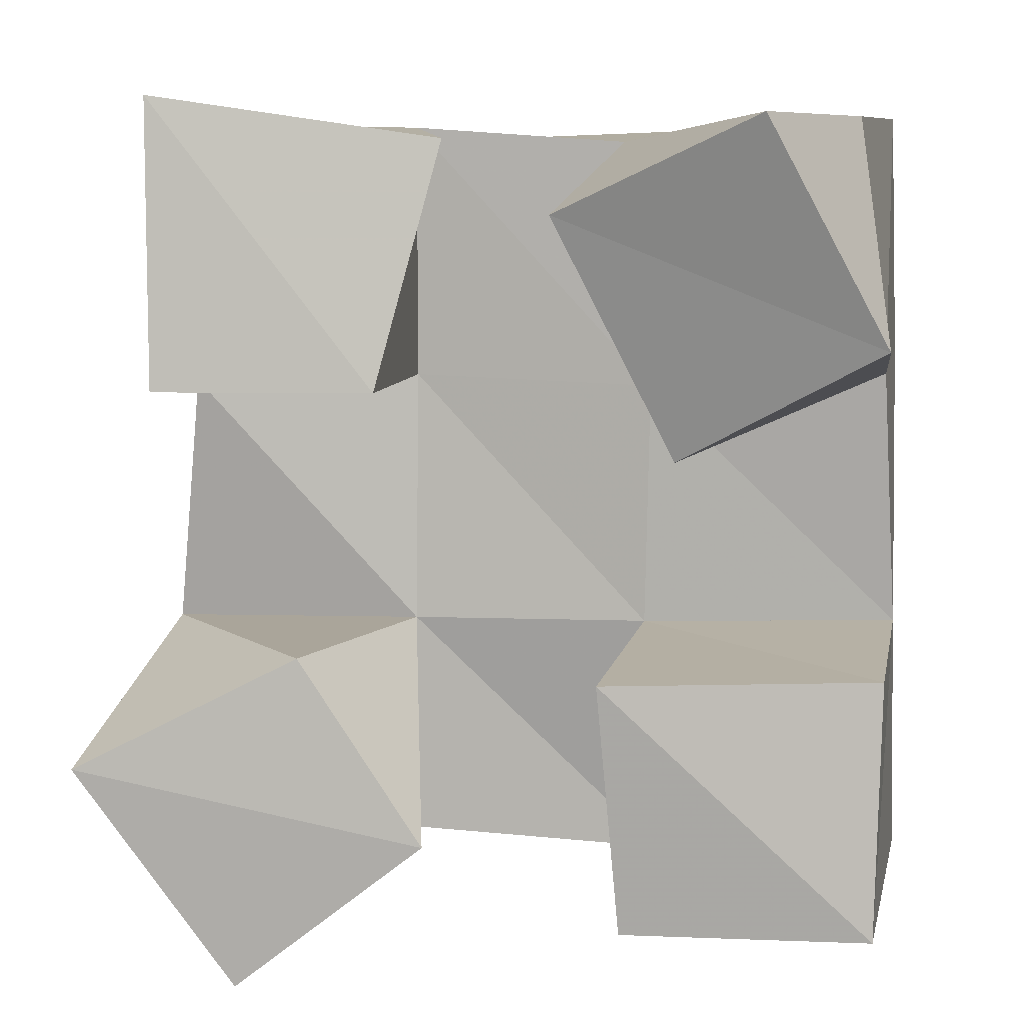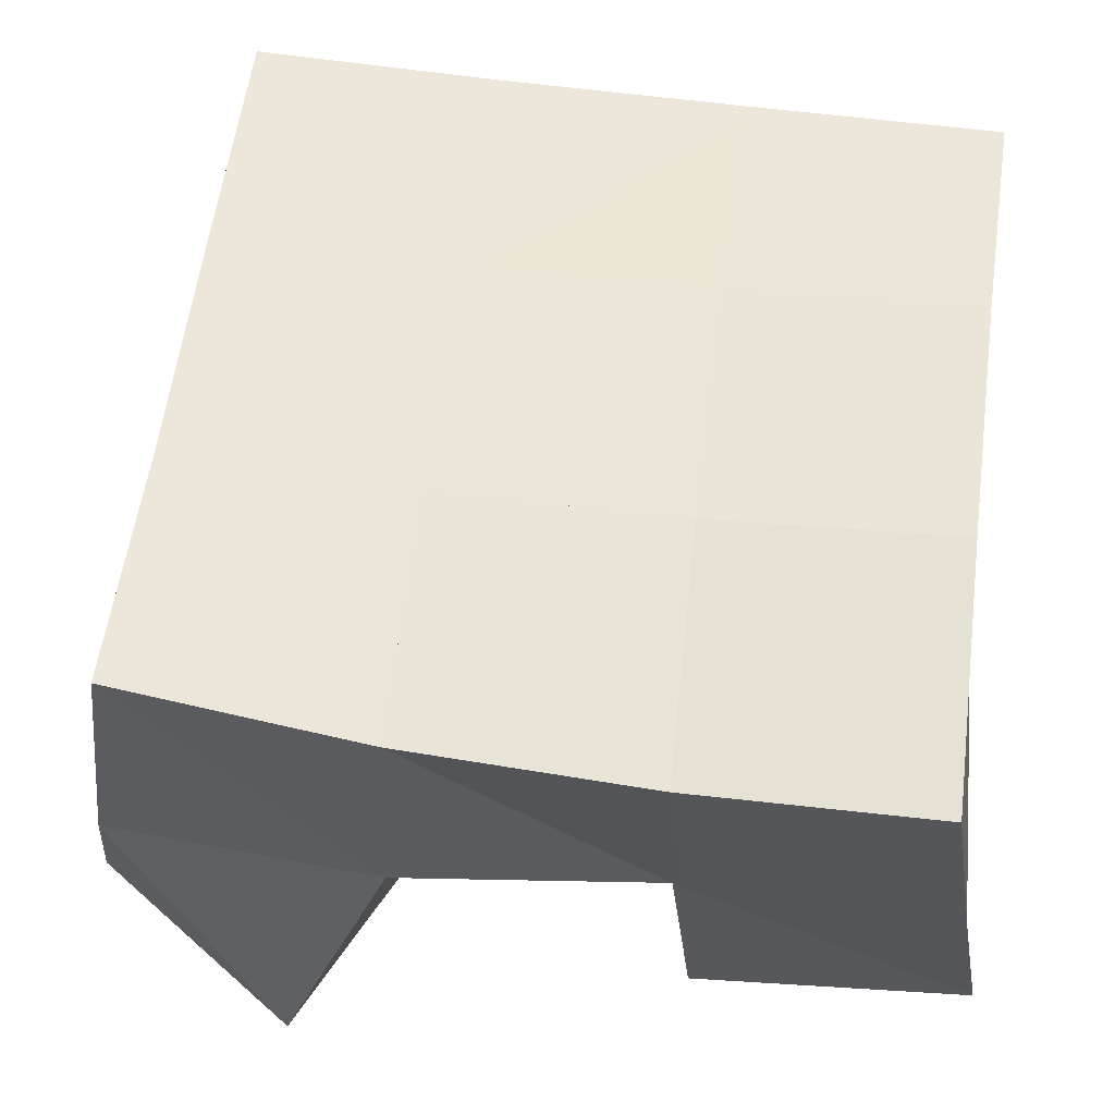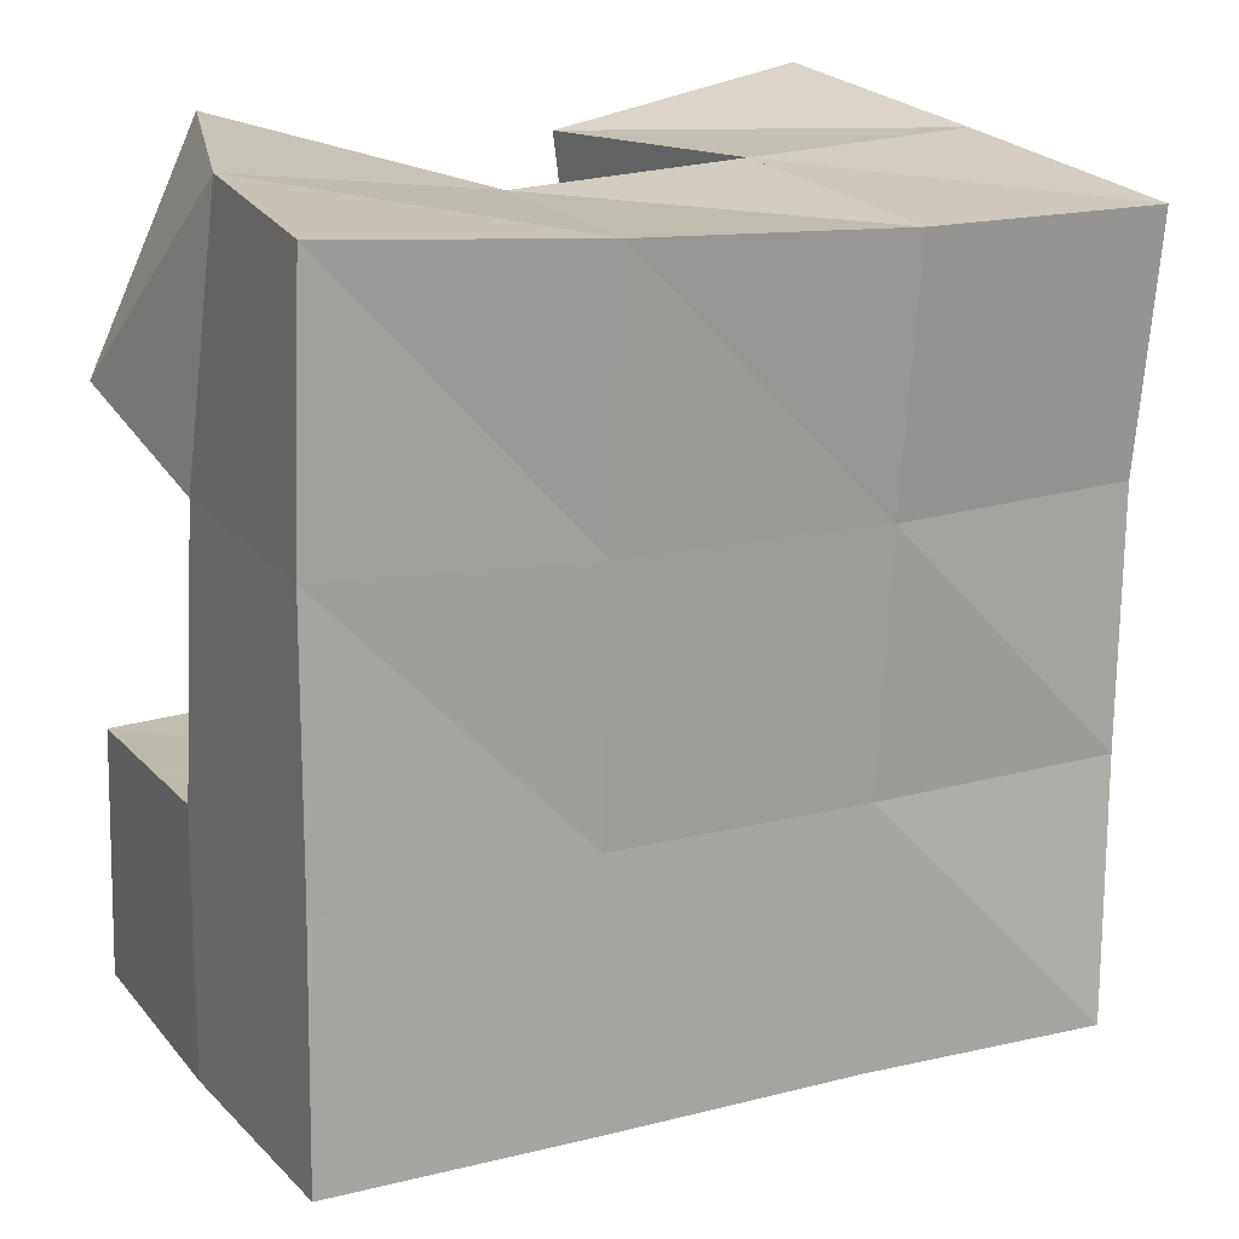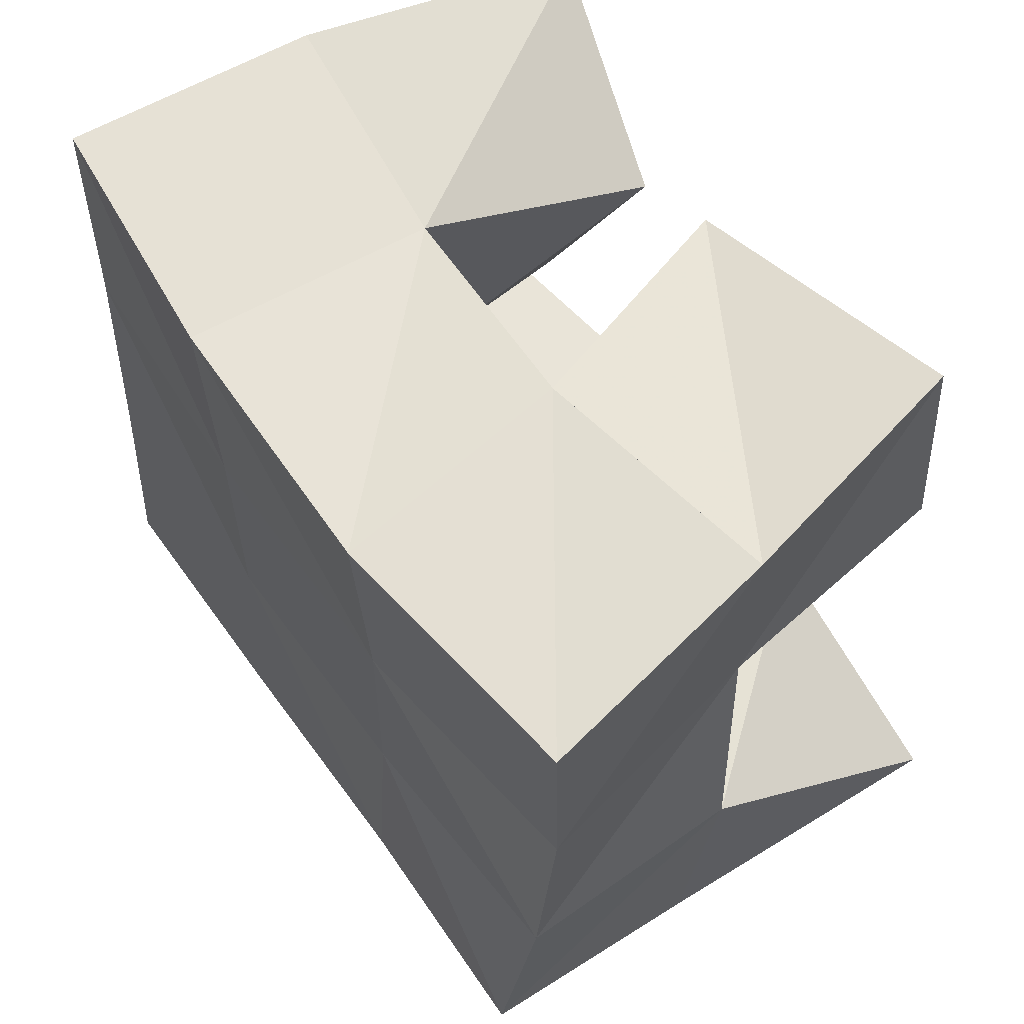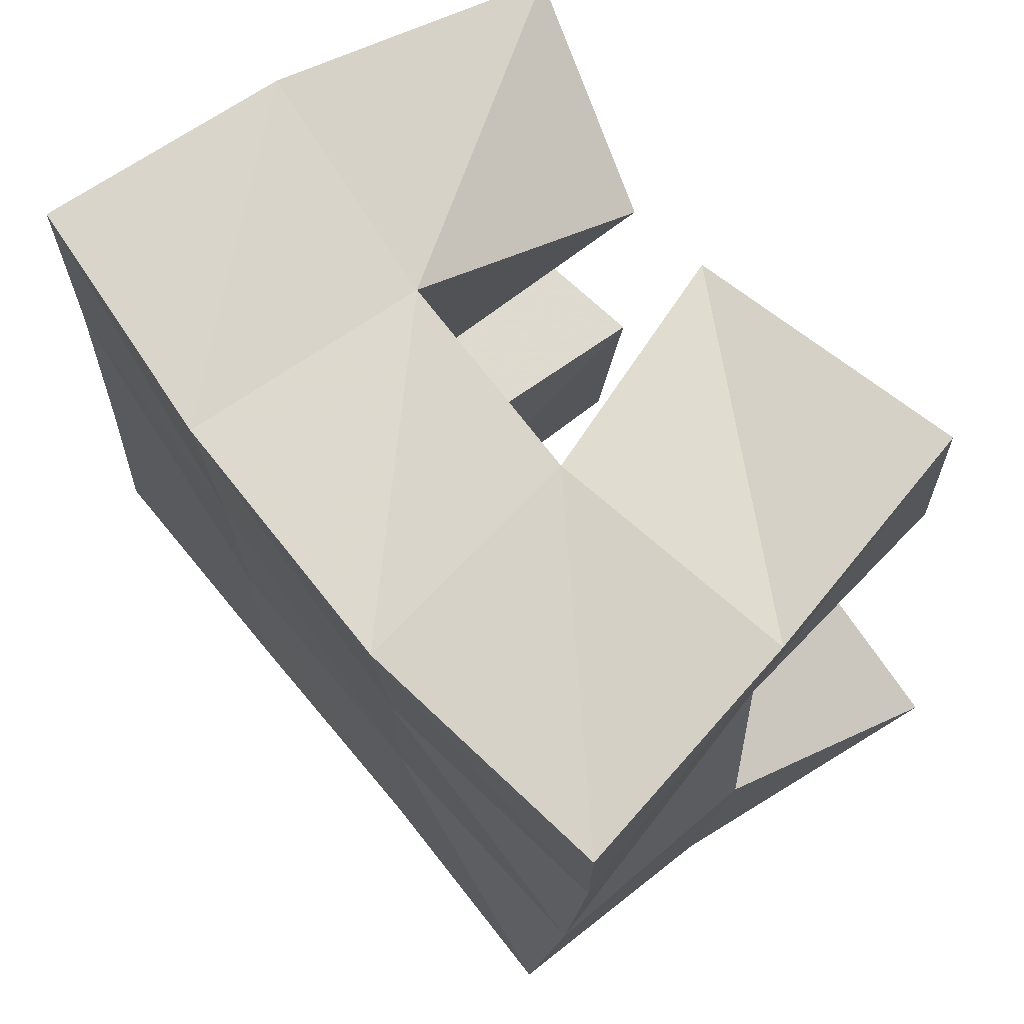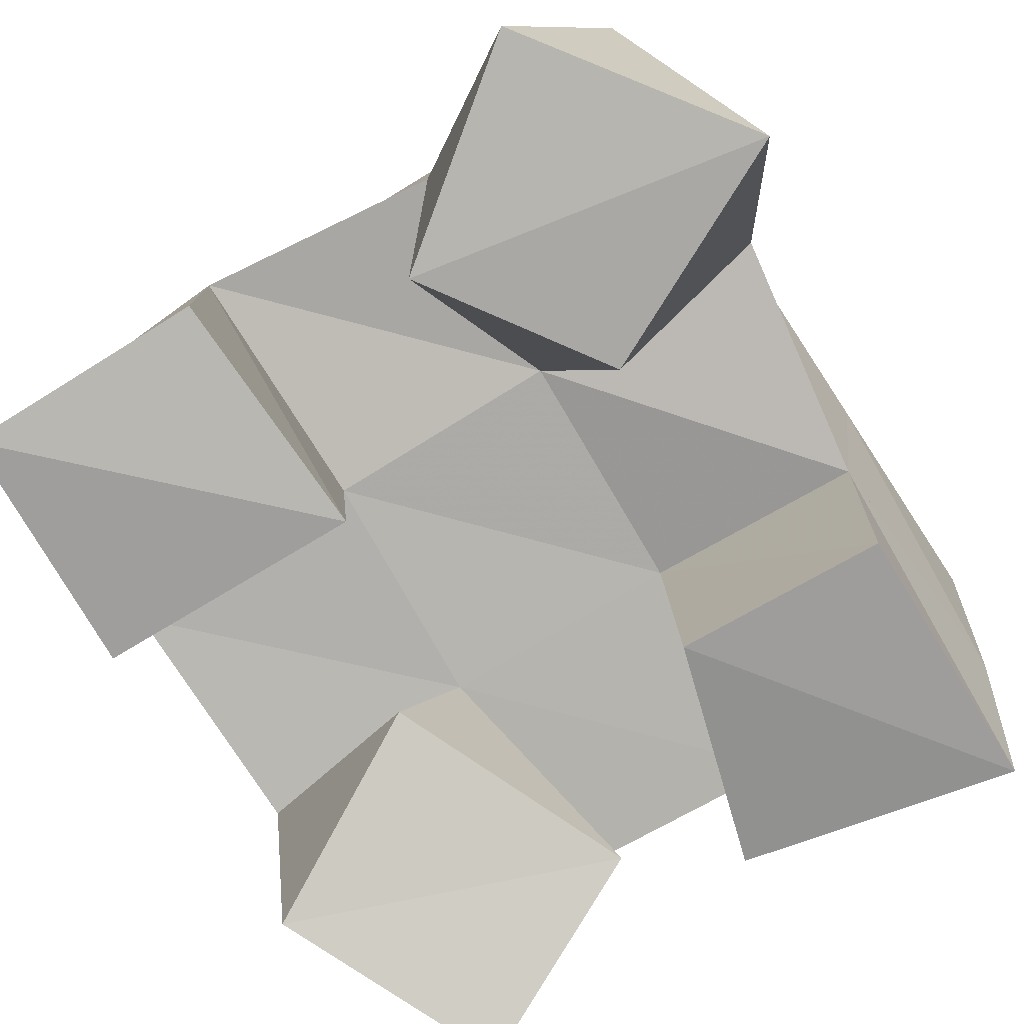
<metadata>
{"format":"obj","ext":"obj","renderer":"f3d","projection":"perspective","resolution":1024,"background":"white","views":[{"elev":11.3,"azim":7.8,"up":"+Z"},{"elev":56.4,"azim":-84.5,"up":"+Y"},{"elev":17.5,"azim":150.6,"up":"+Z"},{"elev":59.9,"azim":-126.7,"up":"+Z"},{"elev":70.1,"azim":-130.8,"up":"+Z"},{"elev":-79.9,"azim":-149.8,"up":"+Y"}]}
</metadata>
<code>
v 0.6242 0.1017 0.08679
v 0.604 0.1582 0.09751
v 0.6627 0.1 0.1183
v 0.6527 0.1518 0.1049
v 0.5908 0.105 0.1297
v 0.601 0.1531 0.1504
v 0.637 0.1061 0.1539
v 0.6526 0.153 0.1515
v 0.71 0.1163 0.1929
v 0.7023 0.1536 0.2024
v 0.7504 0.1053 0.2165
v 0.7505 0.1508 0.2063
v 0.6859 0.1118 0.2406
v 0.6961 0.1571 0.2523
v 0.7268 0.1 0.2606
v 0.7441 0.1508 0.258
v 0.6107 0.1 0.2071
v 0.6069 0.1492 0.2024
v 0.6533 0.1042 0.2071
v 0.6525 0.1581 0.2033
v 0.6091 0.1073 0.2628
v 0.6016 0.1538 0.2557
v 0.665 0.1149 0.2547
v 0.6521 0.1605 0.2549
v 0.7012 0.1013 0.1019
v 0.7044 0.157 0.1009
v 0.7502 0.1002 0.1032
v 0.7547 0.1539 0.1057
v 0.6967 0.1 0.1522
v 0.7016 0.152 0.1525
v 0.751 0.106 0.1534
v 0.7534 0.1514 0.1545
v 0.6055 0.2071 0.1033
v 0.6543 0.2049 0.1046
v 0.601 0.2015 0.1521
v 0.6524 0.2031 0.1532
v 0.5985 0.1992 0.2007
v 0.6503 0.2042 0.2013
v 0.5958 0.2022 0.2485
v 0.6486 0.2077 0.25
v 0.7044 0.2043 0.1055
v 0.7037 0.2026 0.1541
v 0.7028 0.2035 0.2027
v 0.7015 0.2058 0.2524
v 0.7555 0.2032 0.1066
v 0.754 0.2014 0.1558
v 0.7532 0.1999 0.2054
v 0.7512 0.1998 0.2557
f 1 2 4
f 3 1 4
f 2 6 8
f 4 2 8
f 6 5 7
f 8 6 7
f 5 1 3
f 7 5 3
f 8 7 3
f 4 8 3
f 2 1 5
f 6 2 5
f 9 10 12
f 11 9 12
f 10 14 16
f 12 10 16
f 14 13 15
f 16 14 15
f 13 9 11
f 15 13 11
f 16 15 11
f 12 16 11
f 10 9 13
f 14 10 13
f 17 18 20
f 19 17 20
f 18 22 24
f 20 18 24
f 22 21 23
f 24 22 23
f 21 17 19
f 23 21 19
f 24 23 19
f 20 24 19
f 18 17 21
f 22 18 21
f 25 26 28
f 27 25 28
f 26 30 32
f 28 26 32
f 30 29 31
f 32 30 31
f 29 25 27
f 31 29 27
f 32 31 27
f 28 32 27
f 26 25 29
f 30 26 29
f 2 33 34
f 4 2 34
f 33 35 36
f 34 33 36
f 35 6 8
f 36 35 8
f 6 2 4
f 8 6 4
f 36 8 4
f 34 36 4
f 33 2 6
f 35 33 6
f 6 35 36
f 8 6 36
f 35 37 38
f 36 35 38
f 37 18 20
f 38 37 20
f 18 6 8
f 20 18 8
f 38 20 8
f 36 38 8
f 35 6 18
f 37 35 18
f 18 37 38
f 20 18 38
f 37 39 40
f 38 37 40
f 39 22 24
f 40 39 24
f 22 18 20
f 24 22 20
f 40 24 20
f 38 40 20
f 37 18 22
f 39 37 22
f 4 34 41
f 26 4 41
f 34 36 42
f 41 34 42
f 36 8 30
f 42 36 30
f 8 4 26
f 30 8 26
f 42 30 26
f 41 42 26
f 34 4 8
f 36 34 8
f 8 36 42
f 30 8 42
f 36 38 43
f 42 36 43
f 38 20 10
f 43 38 10
f 20 8 30
f 10 20 30
f 43 10 30
f 42 43 30
f 36 8 20
f 38 36 20
f 20 38 43
f 10 20 43
f 38 40 44
f 43 38 44
f 40 24 14
f 44 40 14
f 24 20 10
f 14 24 10
f 44 14 10
f 43 44 10
f 38 20 24
f 40 38 24
f 26 41 45
f 28 26 45
f 41 42 46
f 45 41 46
f 42 30 32
f 46 42 32
f 30 26 28
f 32 30 28
f 46 32 28
f 45 46 28
f 41 26 30
f 42 41 30
f 30 42 46
f 32 30 46
f 42 43 47
f 46 42 47
f 43 10 12
f 47 43 12
f 10 30 32
f 12 10 32
f 47 12 32
f 46 47 32
f 42 30 10
f 43 42 10
f 10 43 47
f 12 10 47
f 43 44 48
f 47 43 48
f 44 14 16
f 48 44 16
f 14 10 12
f 16 14 12
f 48 16 12
f 47 48 12
f 43 10 14
f 44 43 14

</code>
